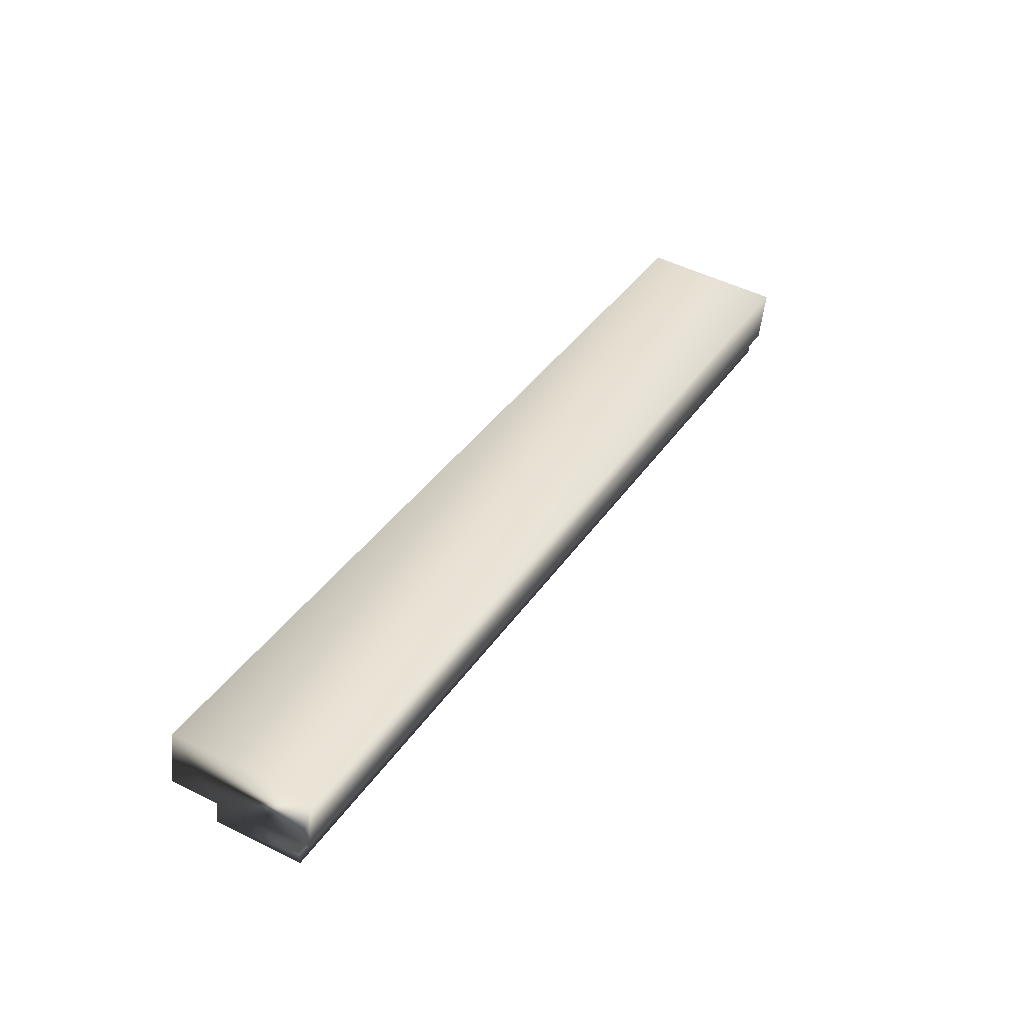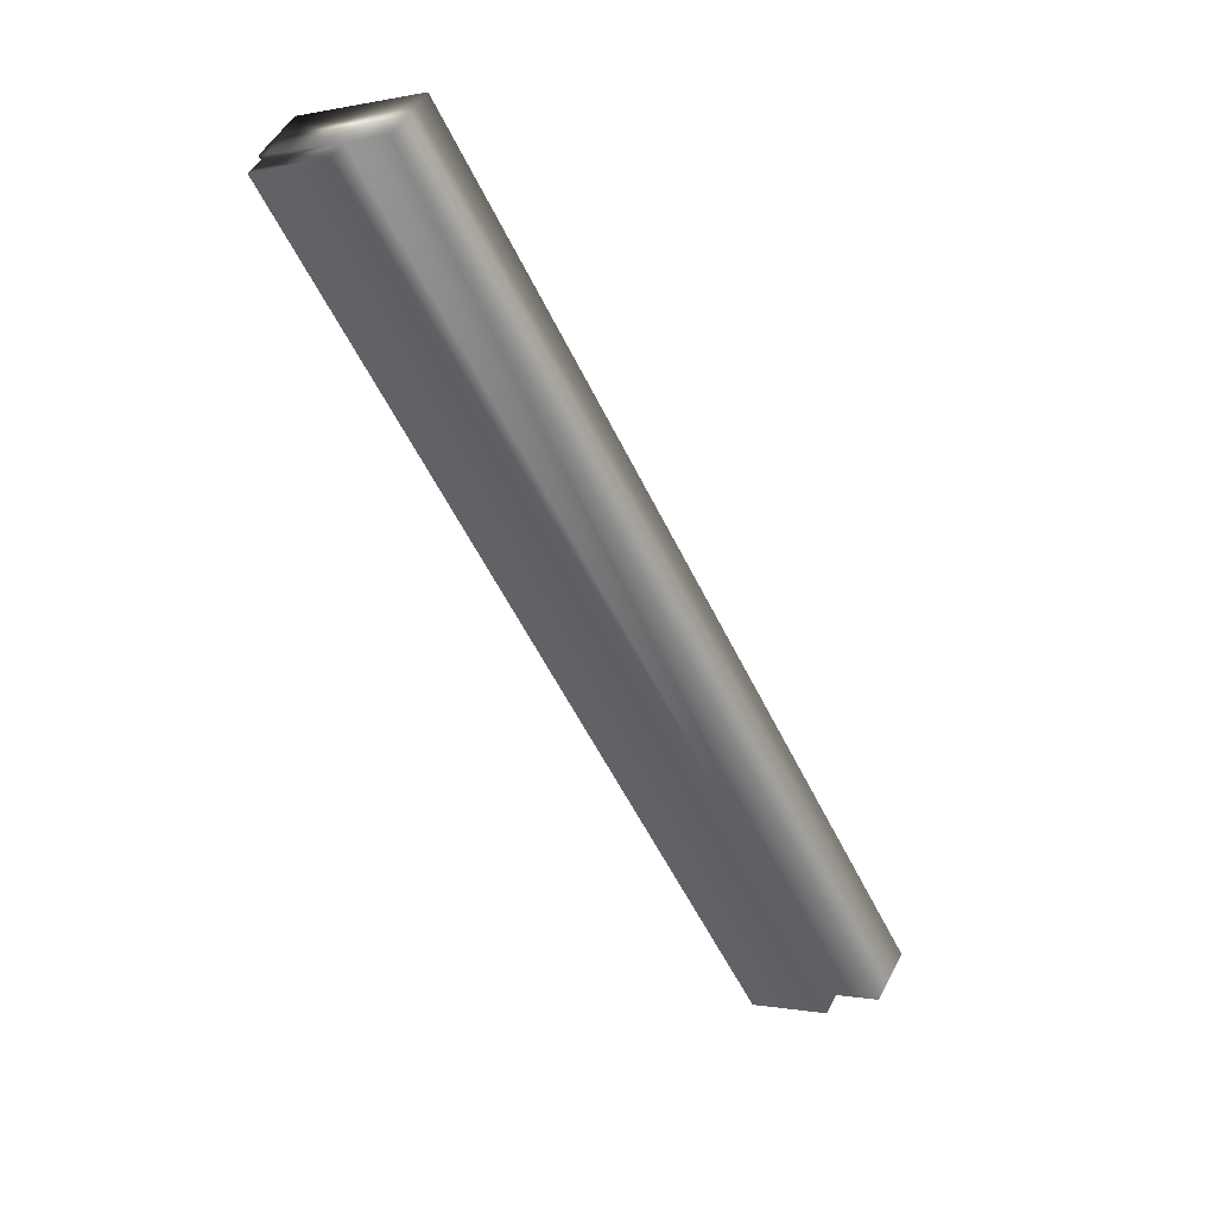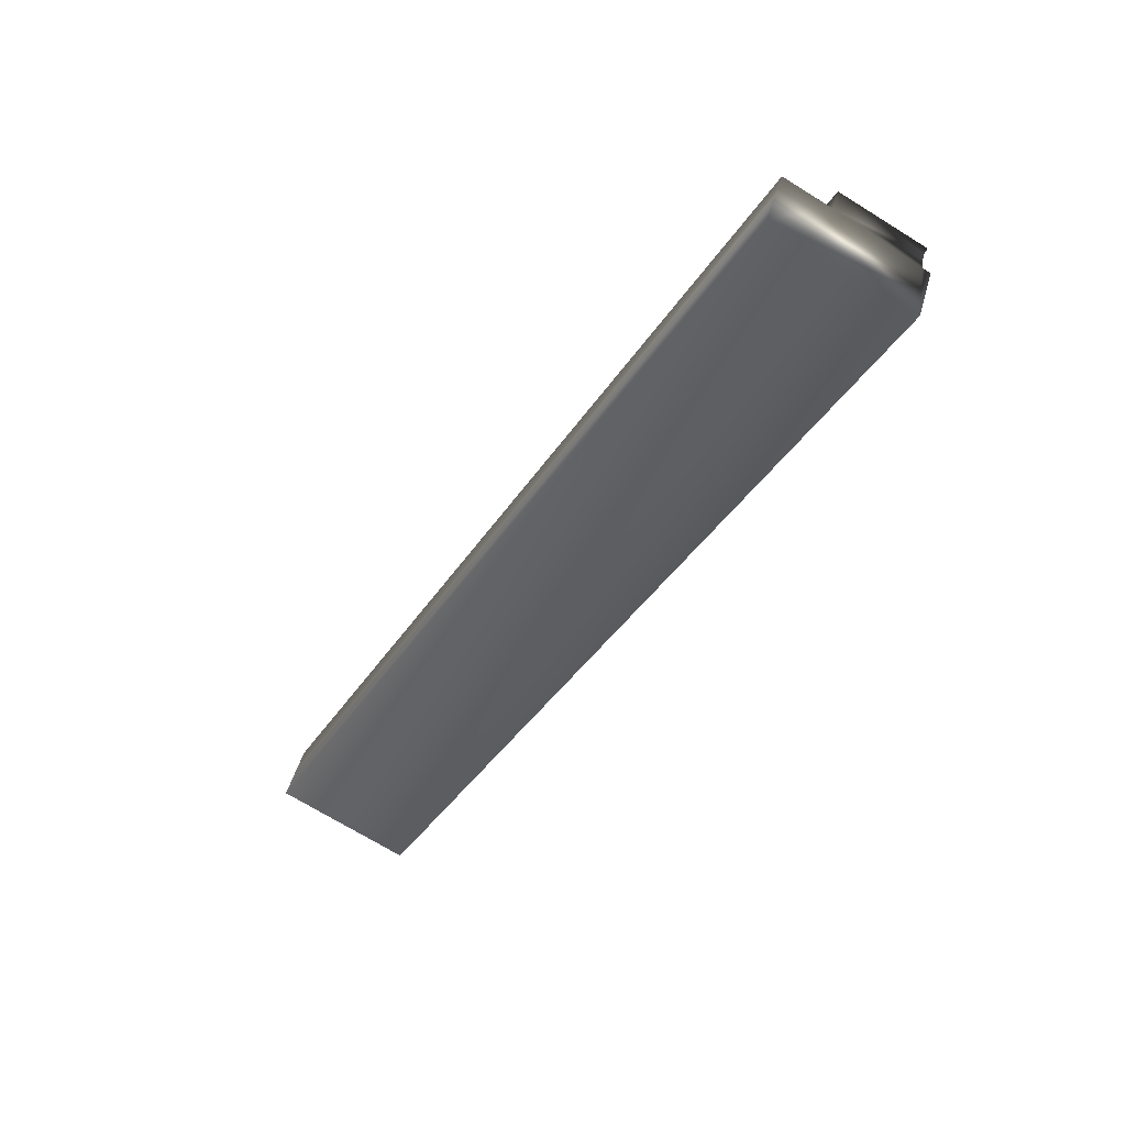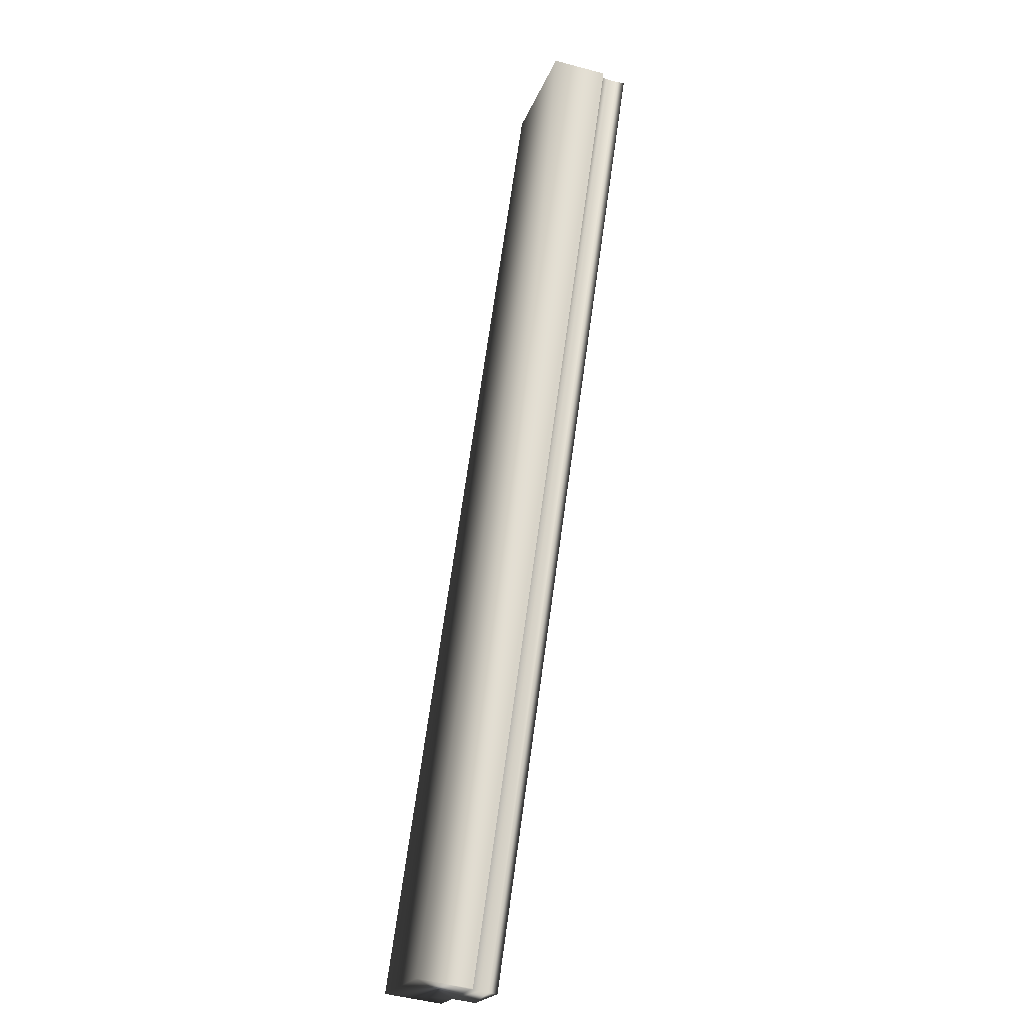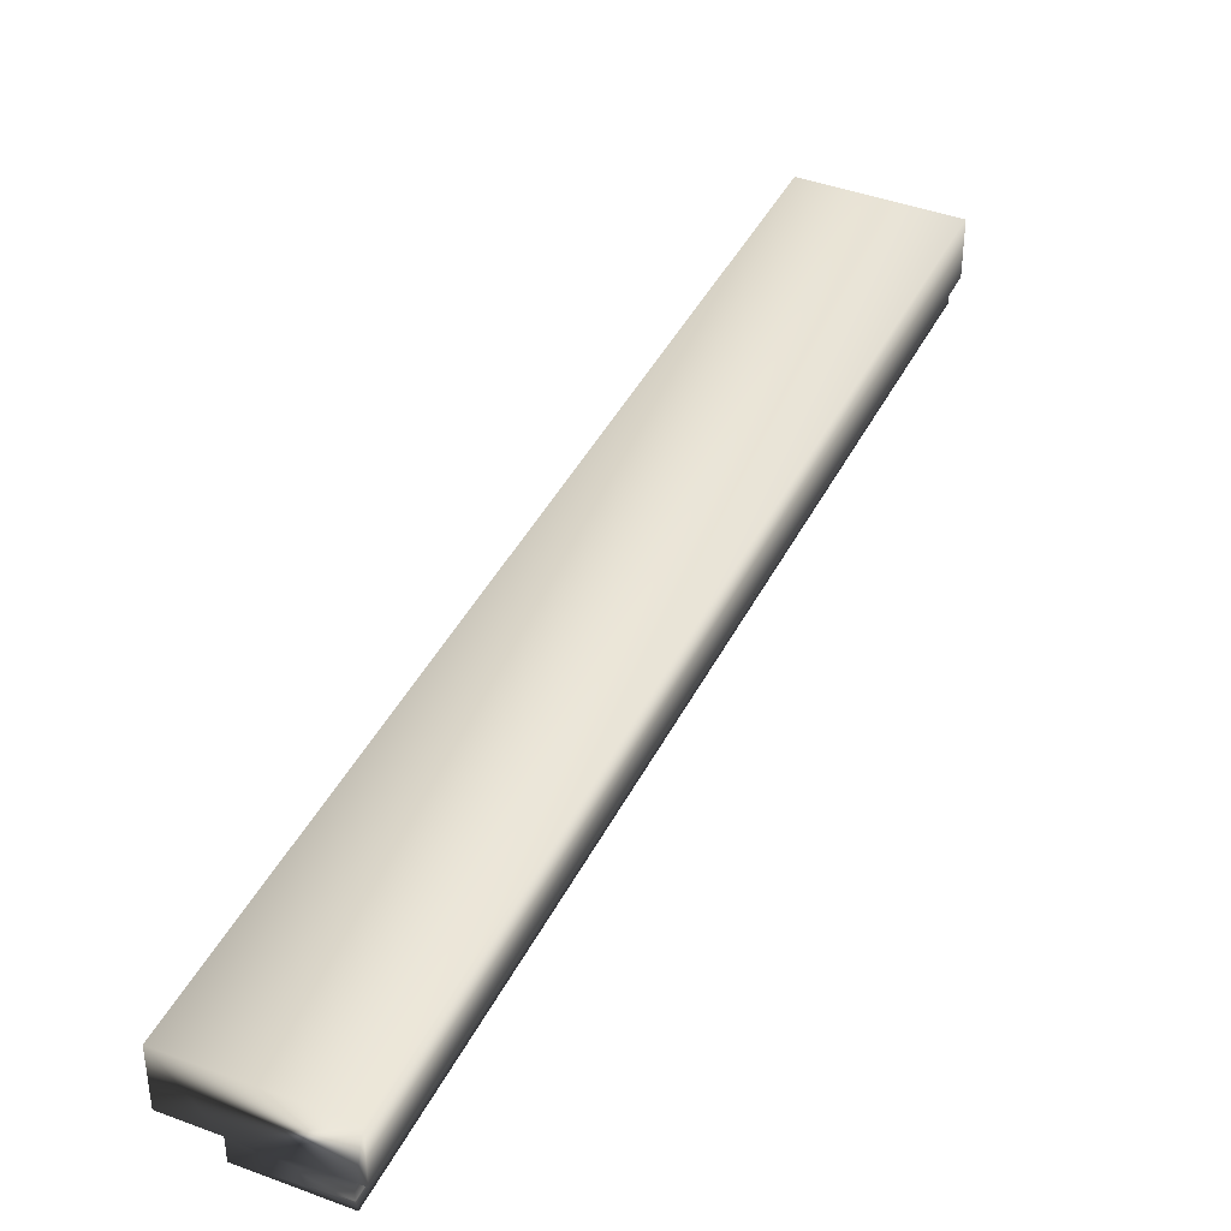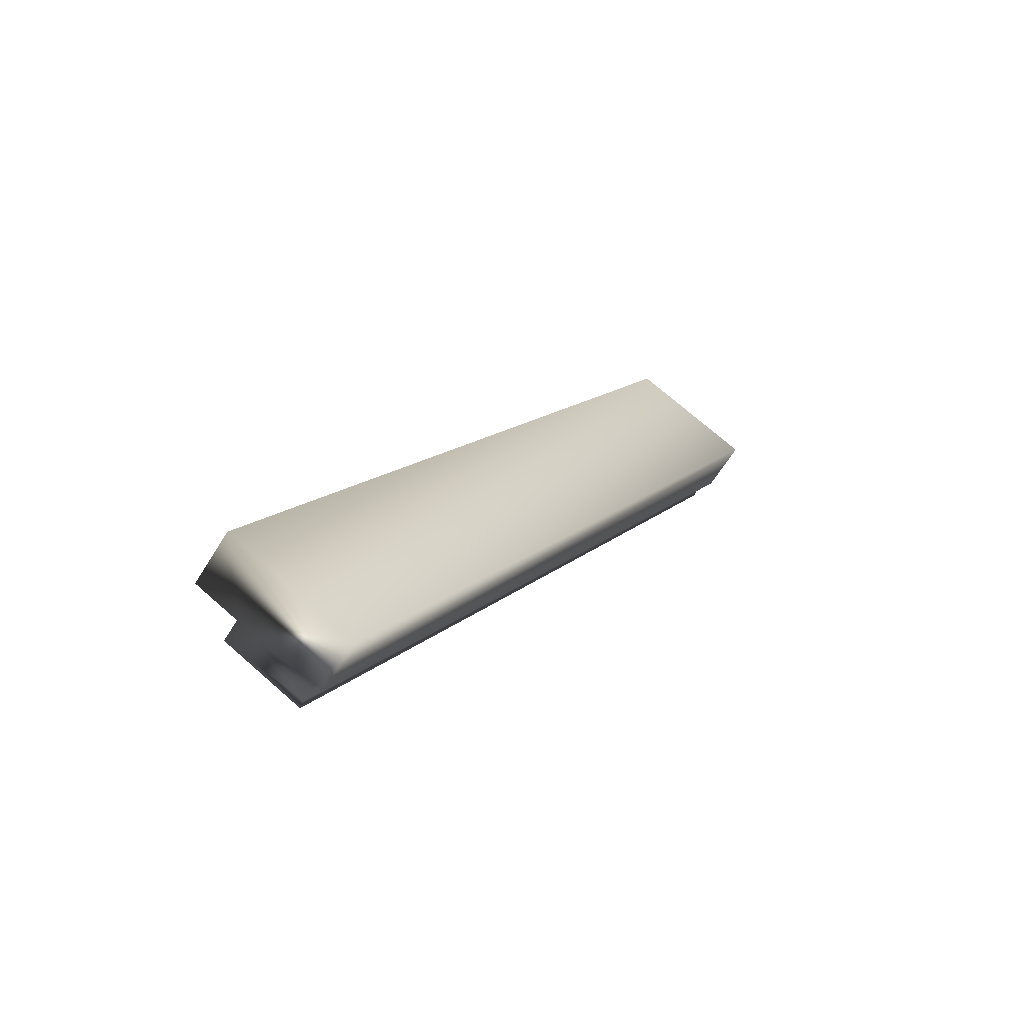
<metadata>
{"format":"obj","ext":"obj","renderer":"f3d","projection":"perspective","resolution":1024,"background":"white","views":[{"elev":-51.9,"azim":174.1,"up":"+Z"},{"elev":49.7,"azim":27.0,"up":"+Z"},{"elev":46.3,"azim":-164.9,"up":"+Z"},{"elev":-48.3,"azim":-106.7,"up":"+Z"},{"elev":41.1,"azim":176.1,"up":"+Y"},{"elev":-62.5,"azim":148.5,"up":"+Z"}]}
</metadata>
<code>
v 25.26 23.75 85.87
v 25.26 23.83 85.87
v 23.54 23.75 89.04
v 23.54 23.83 89.04
v 24.98 23.75 85.72
v 23.26 23.75 88.89
v 23.26 23.84 88.89
v 24.98 23.84 85.72
v 23.27 23.81 88.89
v 24.99 23.81 85.72
v 24.99 23.78 85.72
v 23.27 23.78 88.89
v 24.96 23.84 85.71
v 23.24 23.84 88.87
v 24.96 24.04 85.71
v 23.24 24.04 88.87
v 23.69 23.83 89.12
v 23.69 24.04 89.12
v 25.41 24.04 85.95
v 25.41 23.83 85.95
f 1 2 3
f 3 2 4
f 1 3 5
f 5 3 6
f 7 8 9
f 9 8 10
f 9 10 11
f 5 6 11
f 11 6 12
f 11 12 9
f 8 7 13
f 13 7 14
f 15 13 16
f 16 13 14
f 17 18 4
f 4 18 16
f 4 16 7
f 7 16 14
f 7 9 4
f 4 9 12
f 4 12 3
f 3 12 6
f 19 15 18
f 18 15 16
f 20 17 2
f 2 17 4
f 20 2 19
f 19 2 15
f 15 2 8
f 15 8 13
f 1 11 2
f 2 11 10
f 2 10 8
f 1 5 11
f 20 19 17
f 17 19 18

</code>
